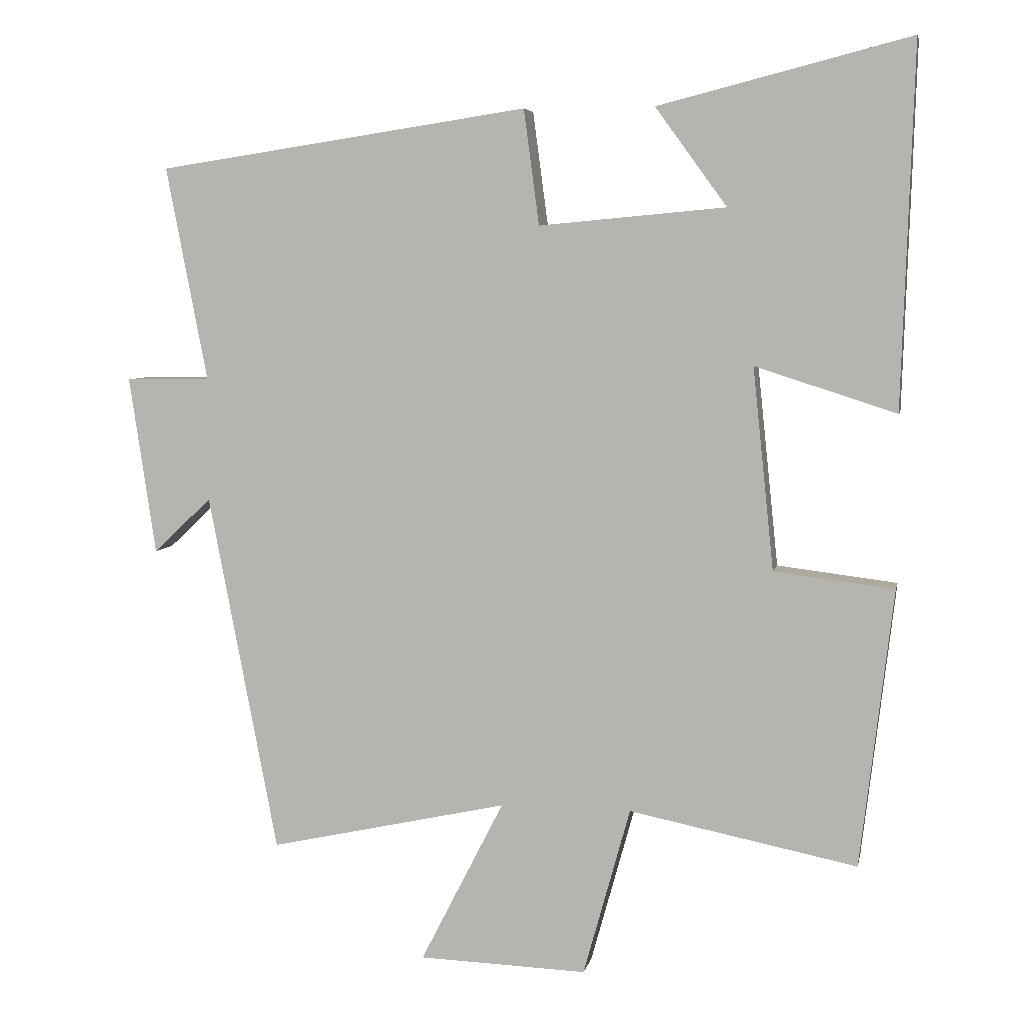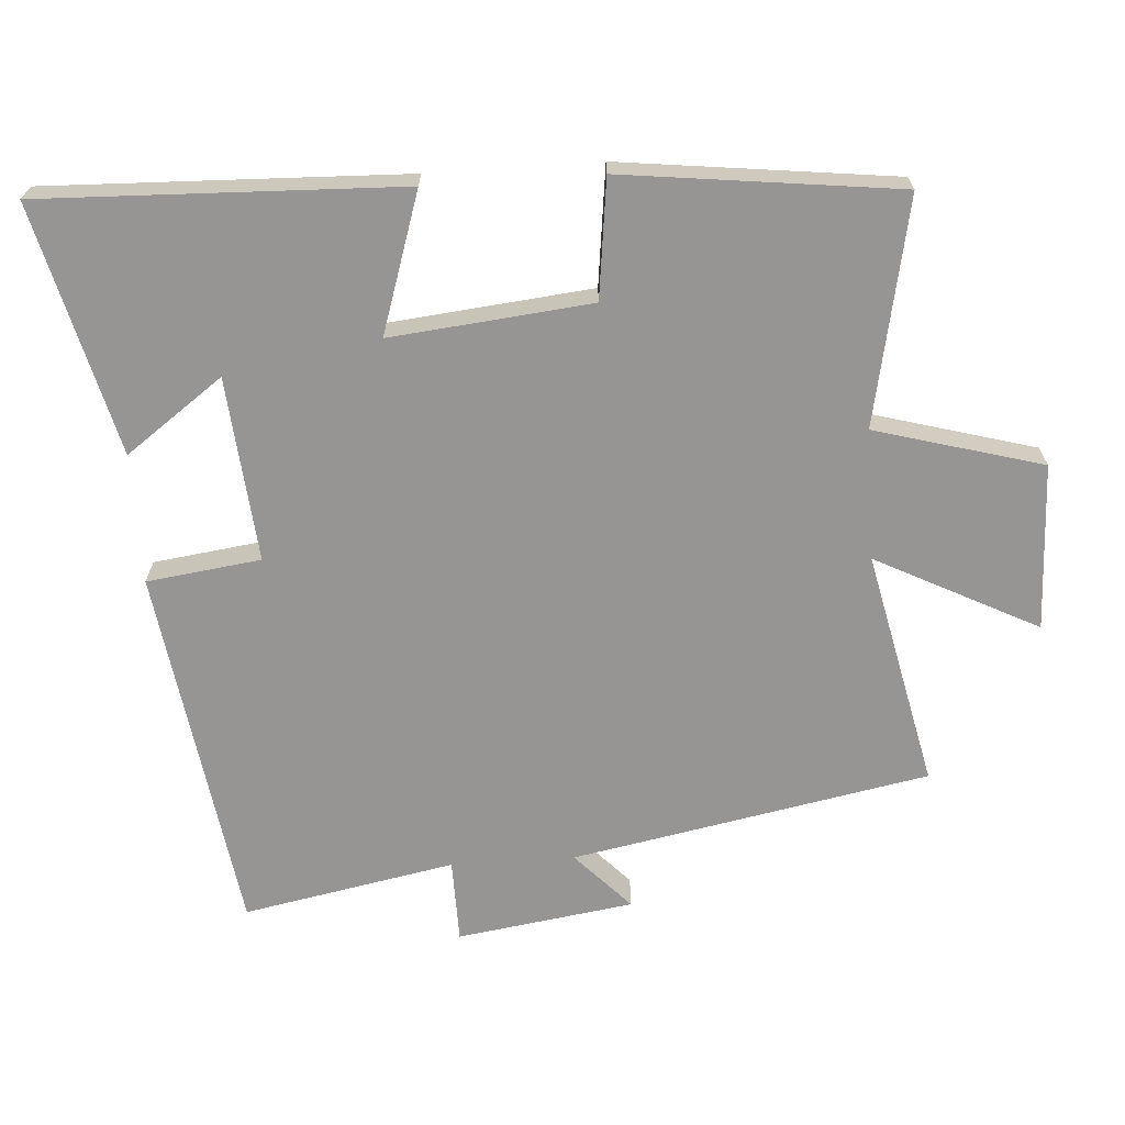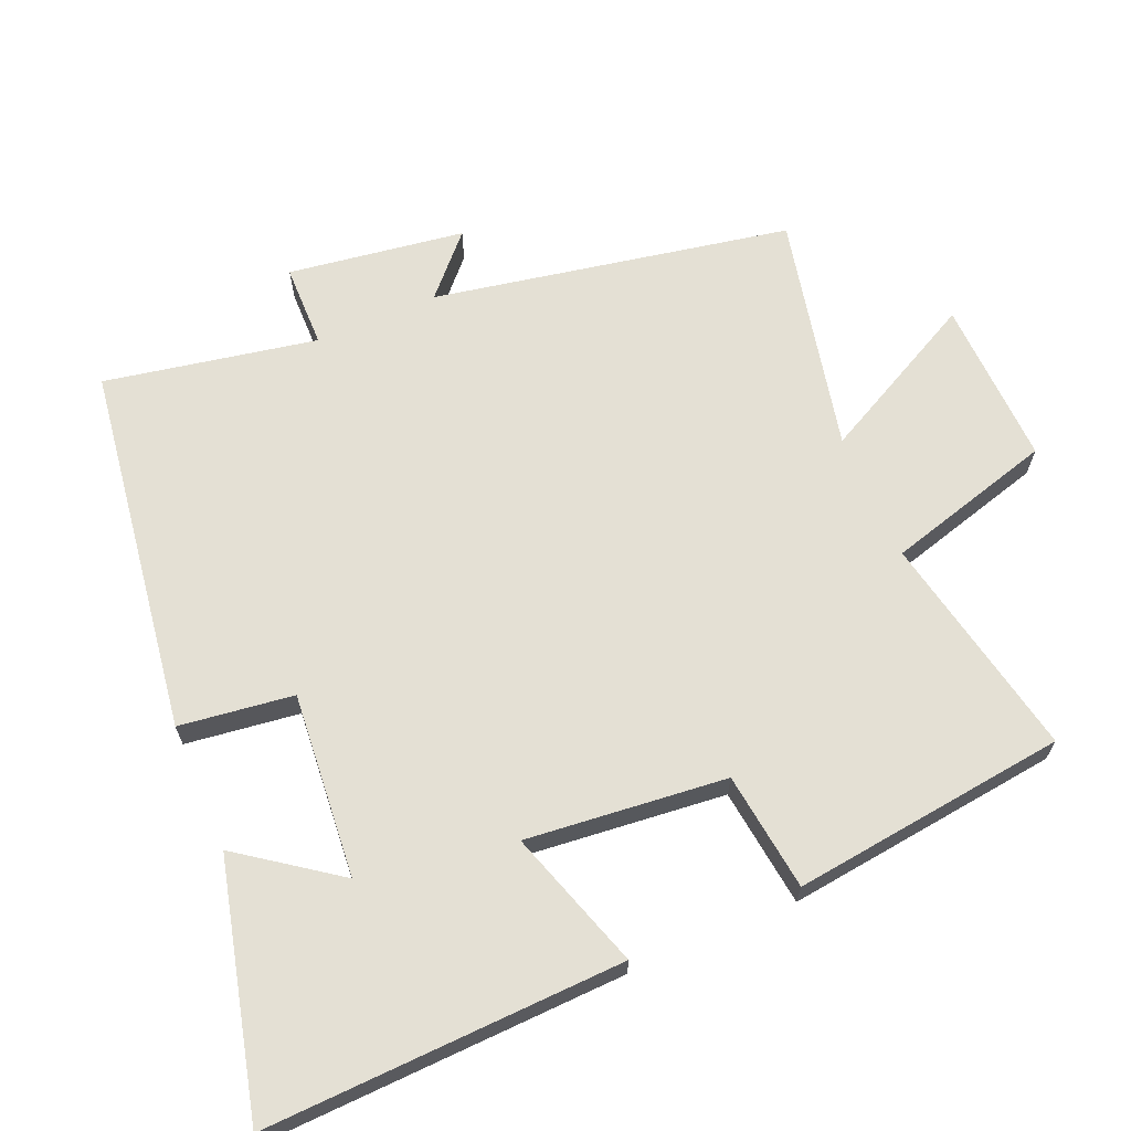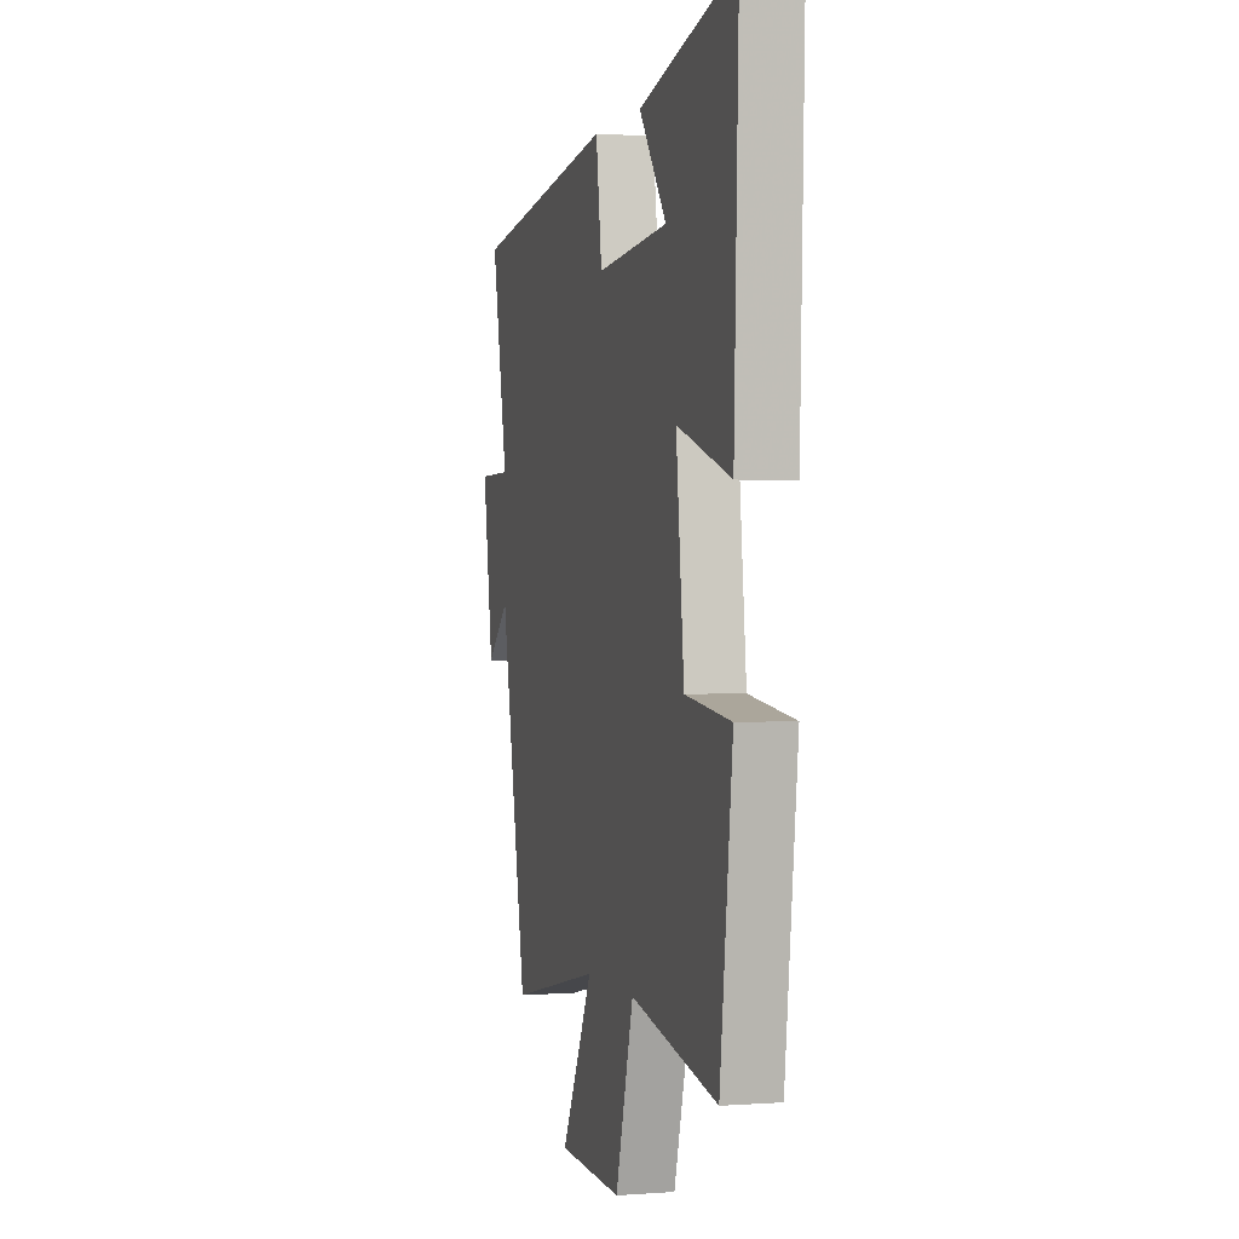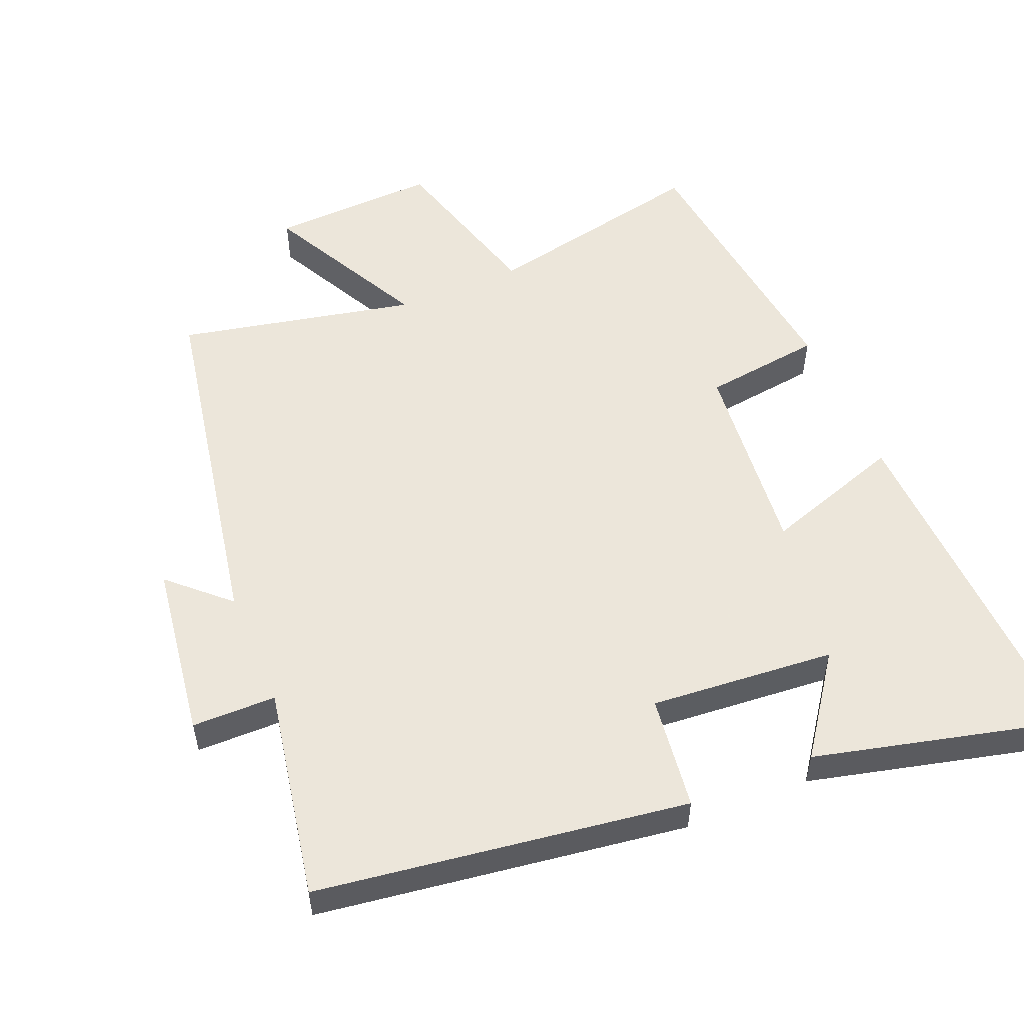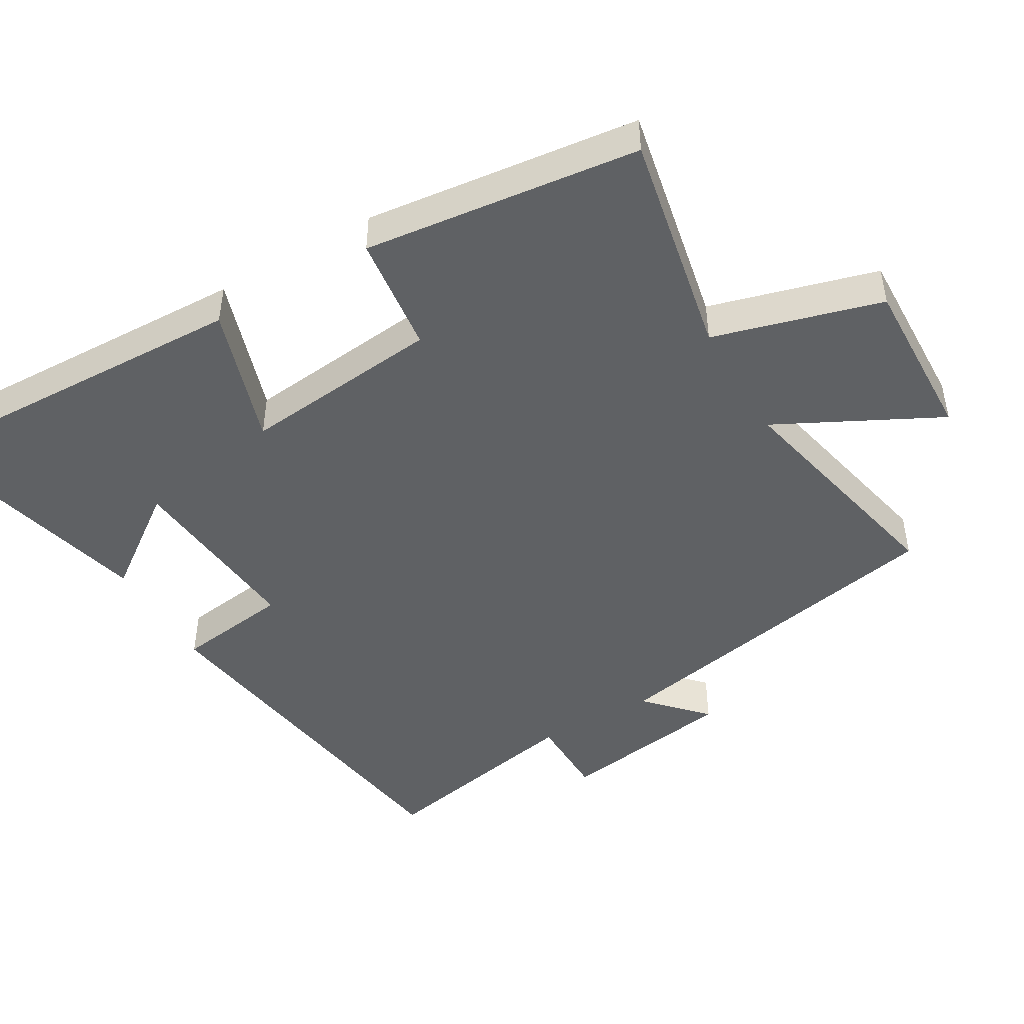
<metadata>
{"format":"obj","ext":"obj","renderer":"f3d","projection":"perspective","resolution":1024,"background":"white","views":[{"elev":5.6,"azim":11.4,"up":"+Z"},{"elev":-67.5,"azim":93.8,"up":"+Y"},{"elev":66.1,"azim":66.7,"up":"+Y"},{"elev":1.0,"azim":74.4,"up":"+Z"},{"elev":54.2,"azim":-23.0,"up":"+Y"},{"elev":-46.6,"azim":120.3,"up":"+Y"}]}
</metadata>
<code>
v 0.517 0.07 0.591
v 0.5 0.07 0.075
v 0.299 0.07 0.14
v 0.329 0.07 -0.148
v 0.5 0.07 -0.169
v 0.453 0.07 -0.565
v 0.128 0.07 -0.5
v 0.061 0.07 -0.741
v -0.179 0.07 -0.733
v -0.06 0.07 -0.5
v -0.401 0.07 -0.575
v -0.5 0.07 -0.062
v -0.583 0.07 -0.14
v -0.621 0.07 0.114
v -0.5 0.07 0.116
v -0.559 0.07 0.421
v -0.028 0.07 0.5
v -0.006 0.07 0.336
v 0.26 0.07 0.36
v 0.158 0.07 0.5
v 0.517 0 0.591
v 0.5 0 0.075
v 0.299 0 0.14
v 0.329 0 -0.148
v 0.5 0 -0.169
v 0.453 0 -0.565
v 0.128 0 -0.5
v 0.061 0 -0.741
v -0.179 0 -0.733
v -0.06 0 -0.5
v -0.401 0 -0.575
v -0.5 0 -0.062
v -0.583 0 -0.14
v -0.621 0 0.114
v -0.5 0 0.116
v -0.559 0 0.421
v -0.028 0 0.5
v -0.006 0 0.336
v 0.26 0 0.36
v 0.158 0 0.5
f 19 20 1 2
f 18 19 2 3
f 15 16 17 18
f 15 18 3 4
f 12 13 14 15
f 10 11 12 15
f 10 15 4
f 7 8 9 10
f 7 10 4 5
f 5 6 7
f 22 21 40 39
f 23 22 39 38
f 38 37 36 35
f 24 23 38 35
f 35 34 33 32
f 35 32 31 30
f 24 35 30
f 30 29 28 27
f 25 24 30 27
f 27 26 25
f 1 21 22 2
f 2 22 23 3
f 3 23 24 4
f 4 24 25 5
f 5 25 26 6
f 6 26 27 7
f 7 27 28 8
f 8 28 29 9
f 9 29 30 10
f 10 30 31 11
f 11 31 32 12
f 12 32 33 13
f 13 33 34 14
f 14 34 35 15
f 15 35 36 16
f 16 36 37 17
f 17 37 38 18
f 18 38 39 19
f 19 39 40 20
f 20 40 21 1

</code>
